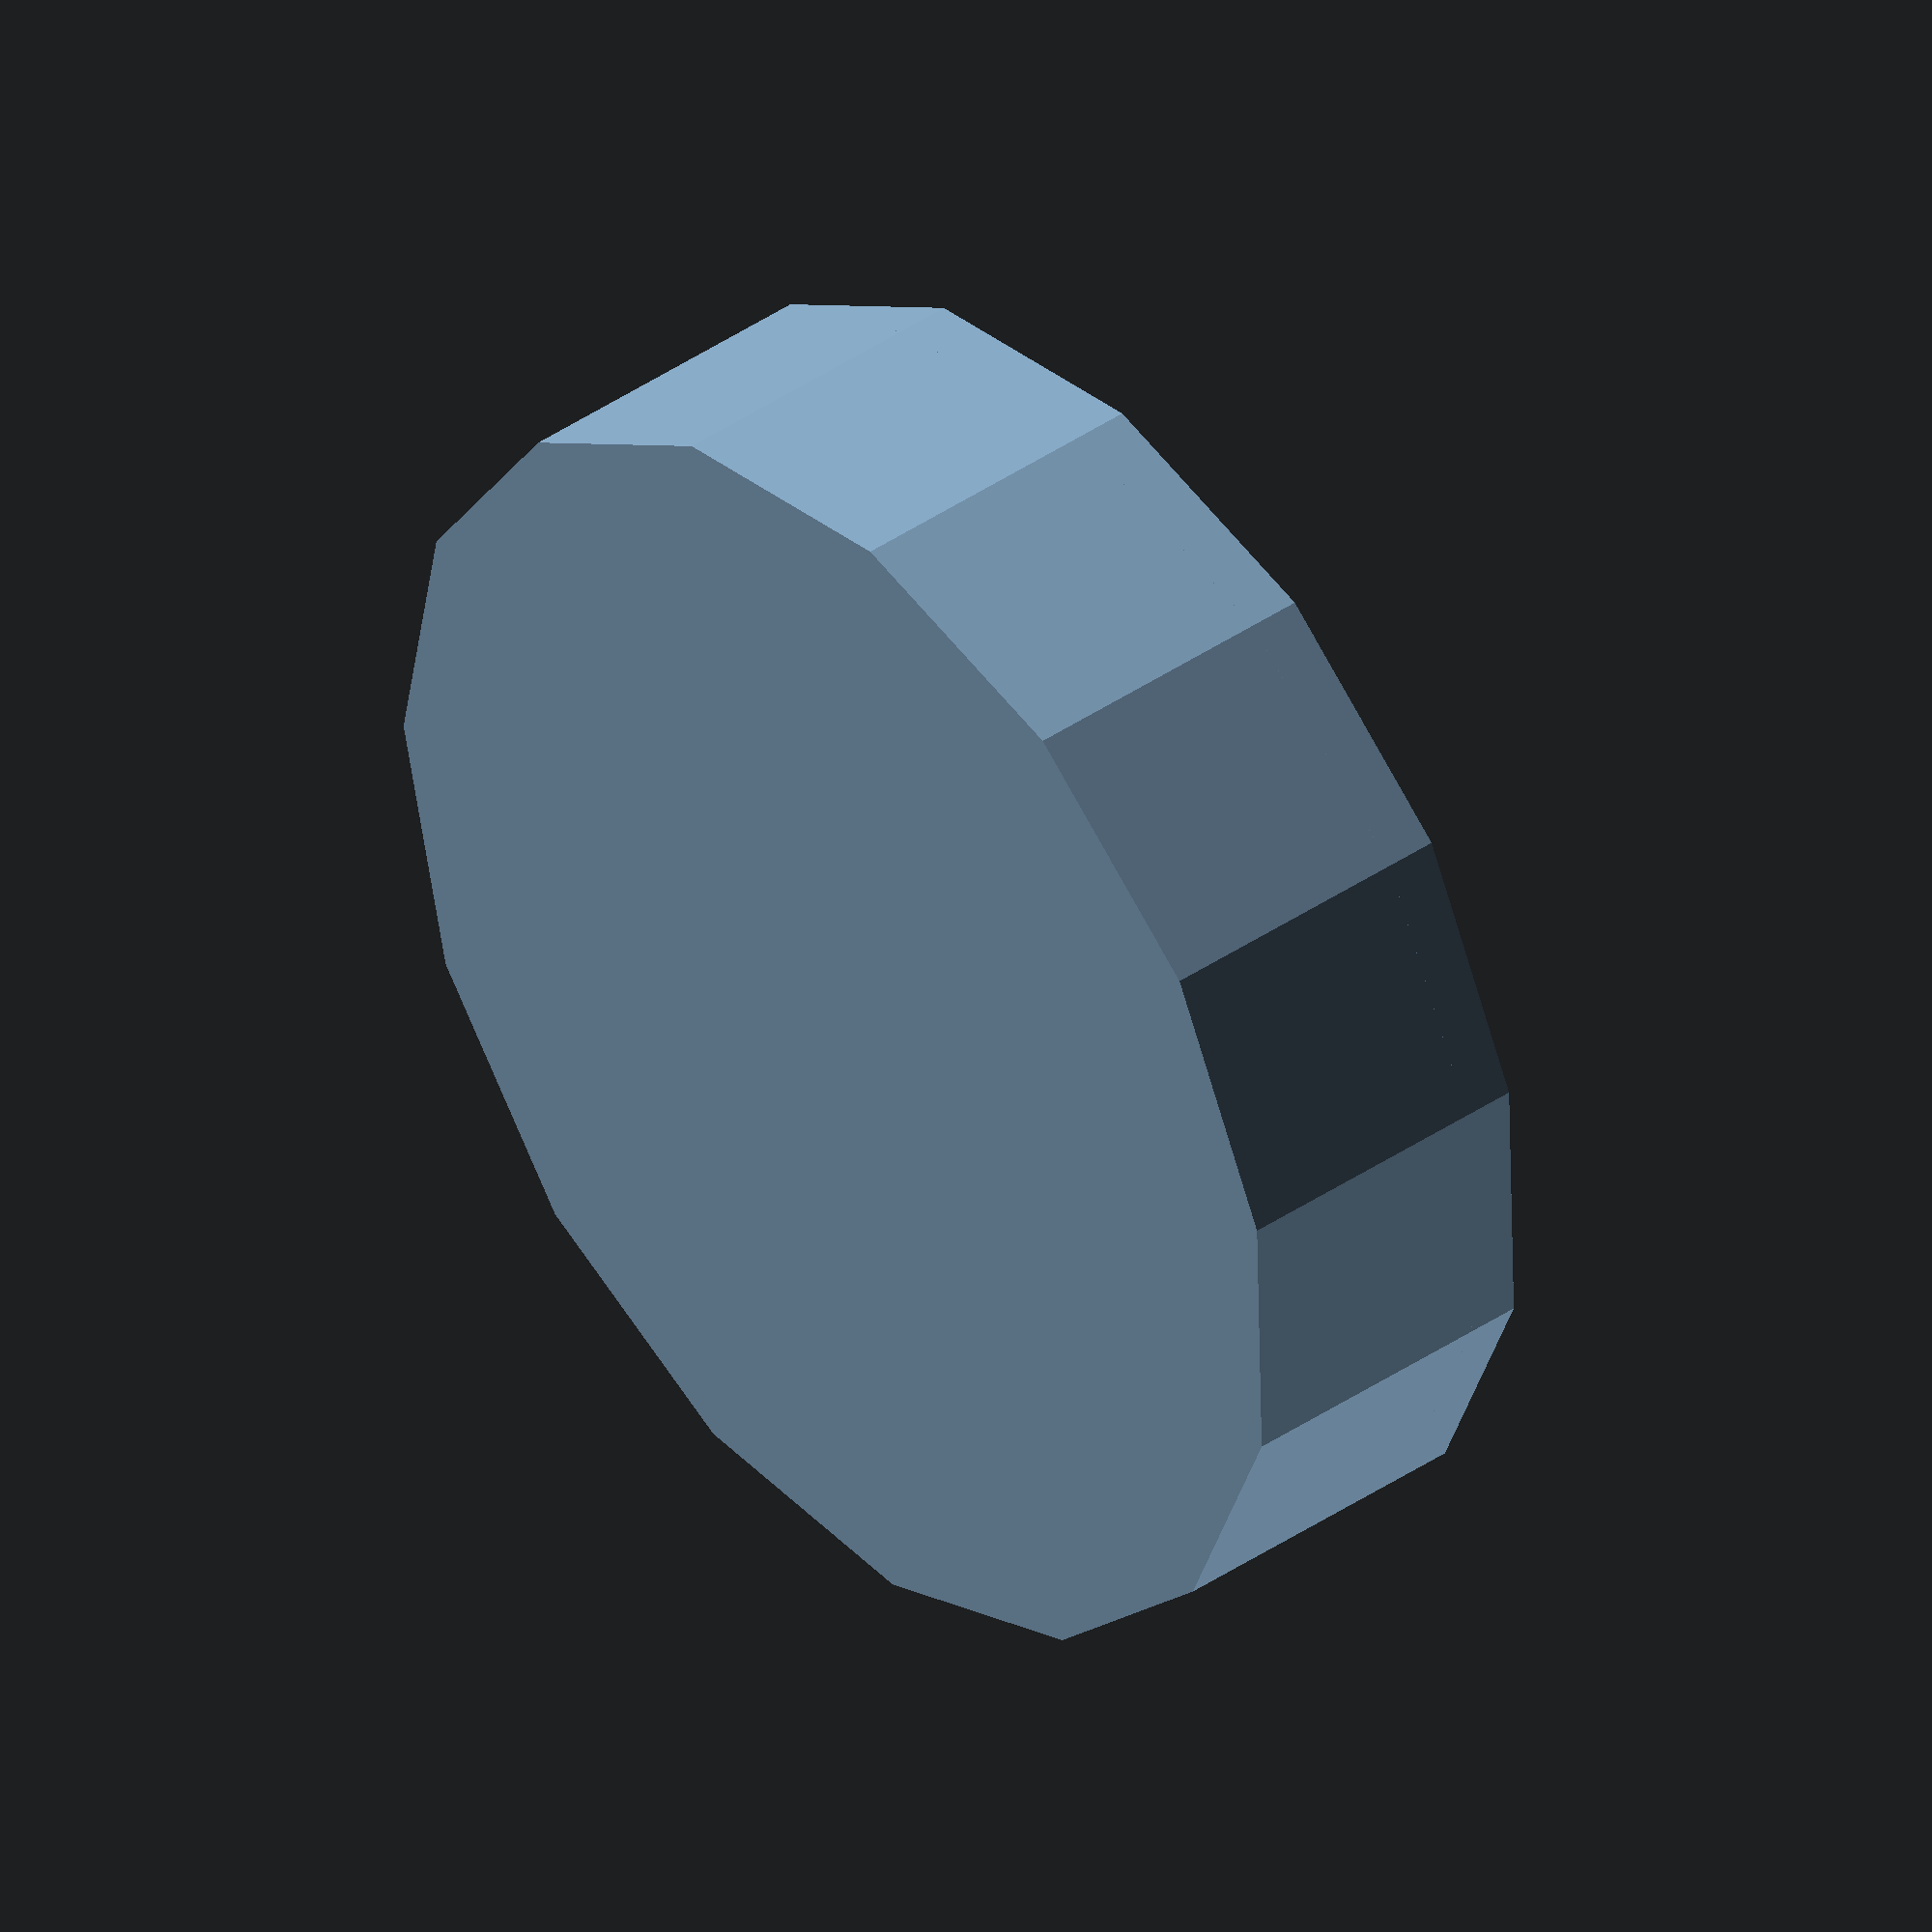
<openscad>
/*
 * Replacement Clamp Pads Part A
 *
 * Author: Pavel Rampas
 * Version: 1.0.0 (Changelog is at the bottom)
 * License: CC BY-SA 4.0 [https://creativecommons.org/licenses/by-sa/4.0/]
 * Link: https://github.com/pavelrampas/openscad-models
 *
 * OpenSCAD version: 2021.01
 *
 * Instructions:
 * Set up parameters, render and print.
 *
 * Height is layer.
 * Thickness is perimeter.
 */

// Parameters
//------------------------------------------------------------------------------

$fn = $preview ? 15 : 90;

clampCircleDiameter = 20.7; // small 20.7, large 19.2
clampCircleHeight = 1; // small 1, large 2

// Parameters that don't need to be changed
//------------------------------------------------------------------------------

thickness = 1.67; // wall thickness
topHeight = 3;

ringHeight = 1;
ringThickness = 0.8;

// Code
//------------------------------------------------------------------------------

difference() {
    cylinder(
        h = 1 + clampCircleHeight + ringHeight + topHeight,
        d = clampCircleDiameter + (2 * thickness)
    );
    // clamp circle
    cylinder(h = 1 + clampCircleHeight + ringHeight, d = clampCircleDiameter);
}

difference() {
    cylinder(h = ringHeight, d = clampCircleDiameter + (2 * thickness));
    cylinder(h = ringHeight, d = clampCircleDiameter - ringThickness);
}

// Functions
//------------------------------------------------------------------------------

// Modules
//------------------------------------------------------------------------------

// Changelog
//------------------------------------------------------------------------------

// [1.0.0]:
// Initial release.

</openscad>
<views>
elev=140.2 azim=142.5 roll=130.6 proj=o view=solid
</views>
